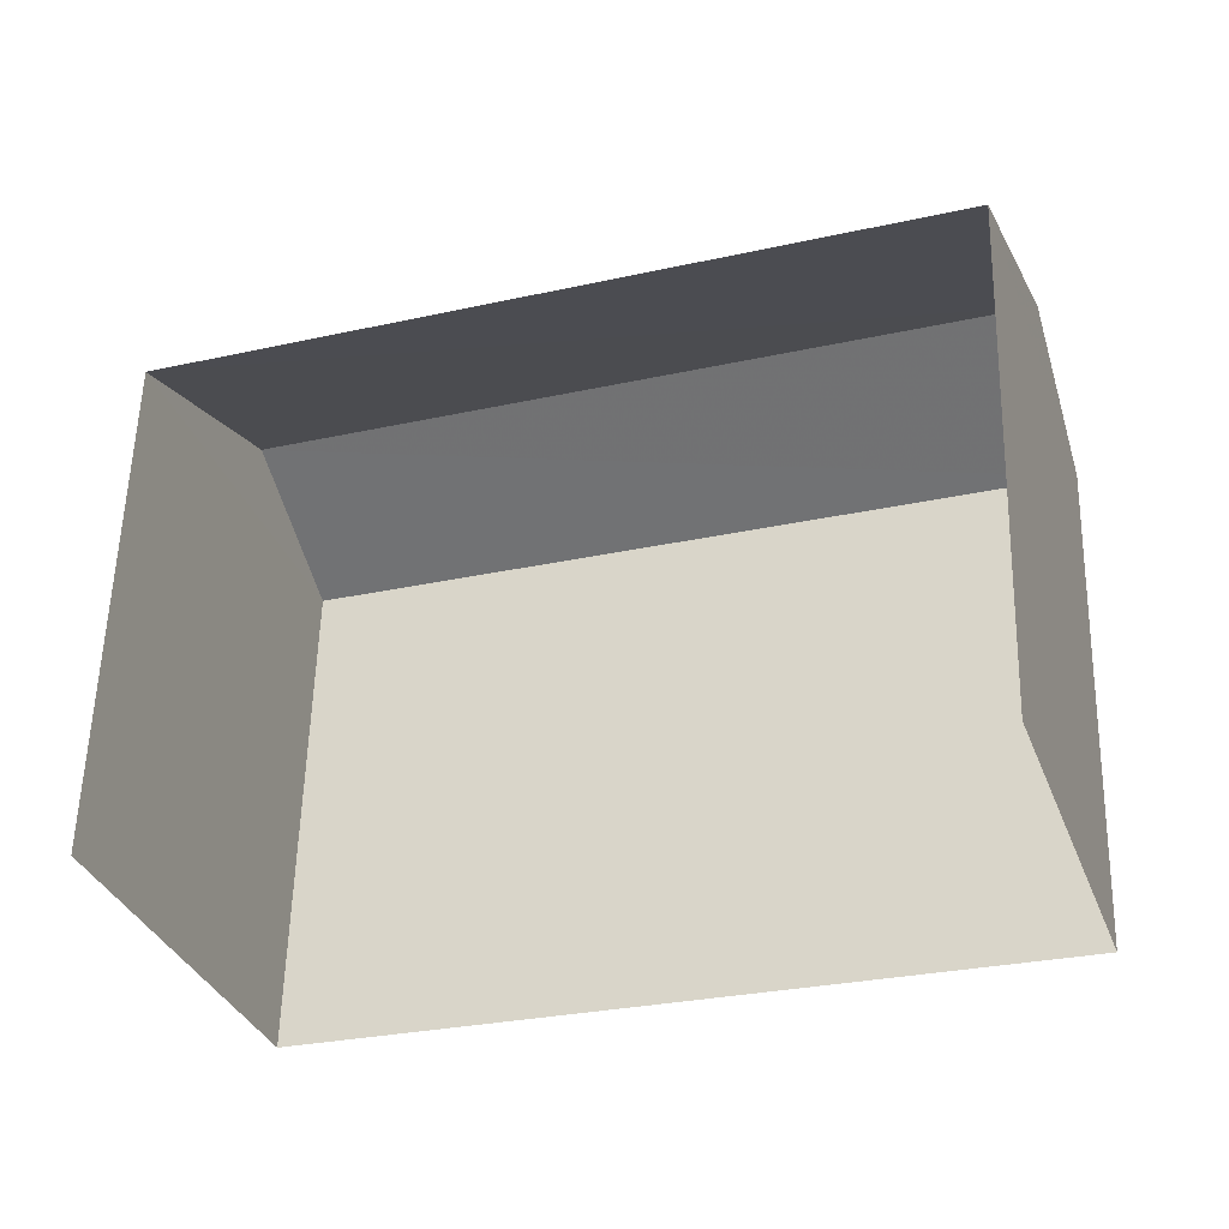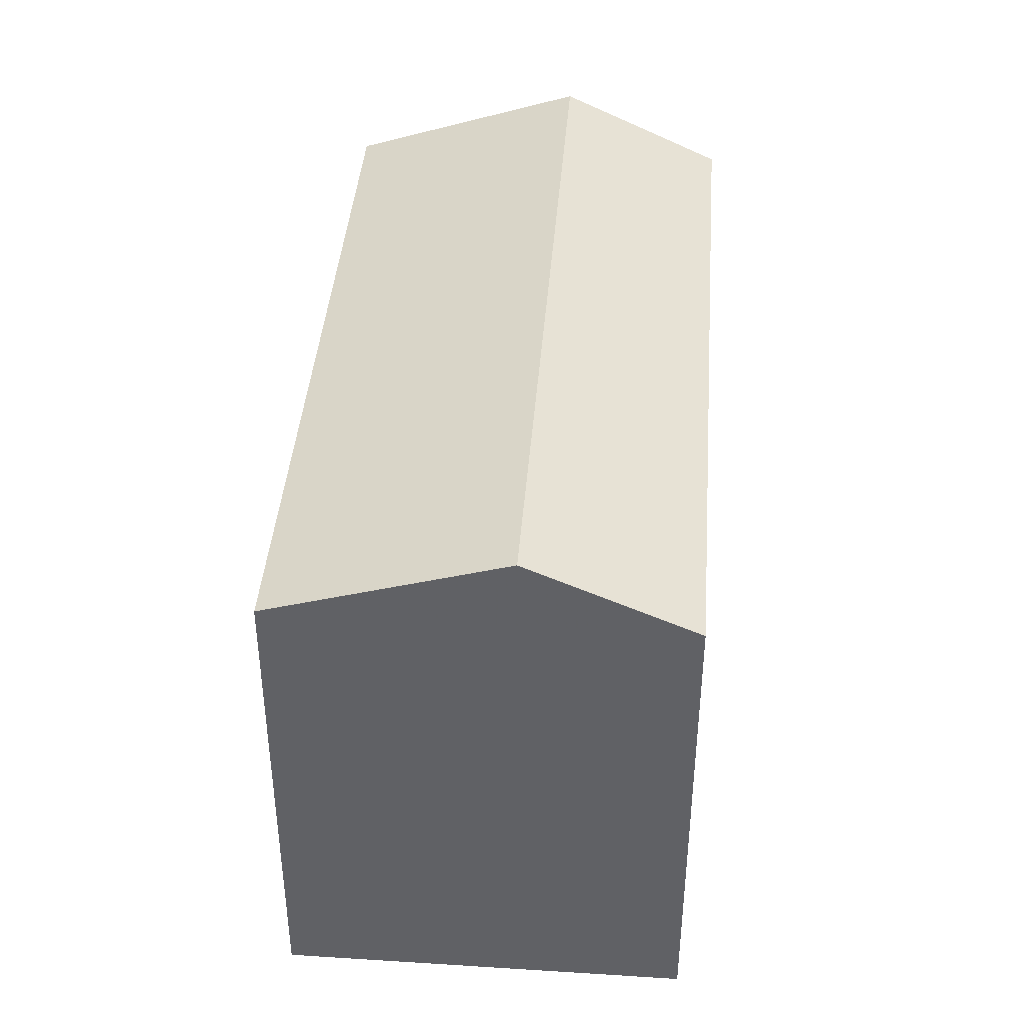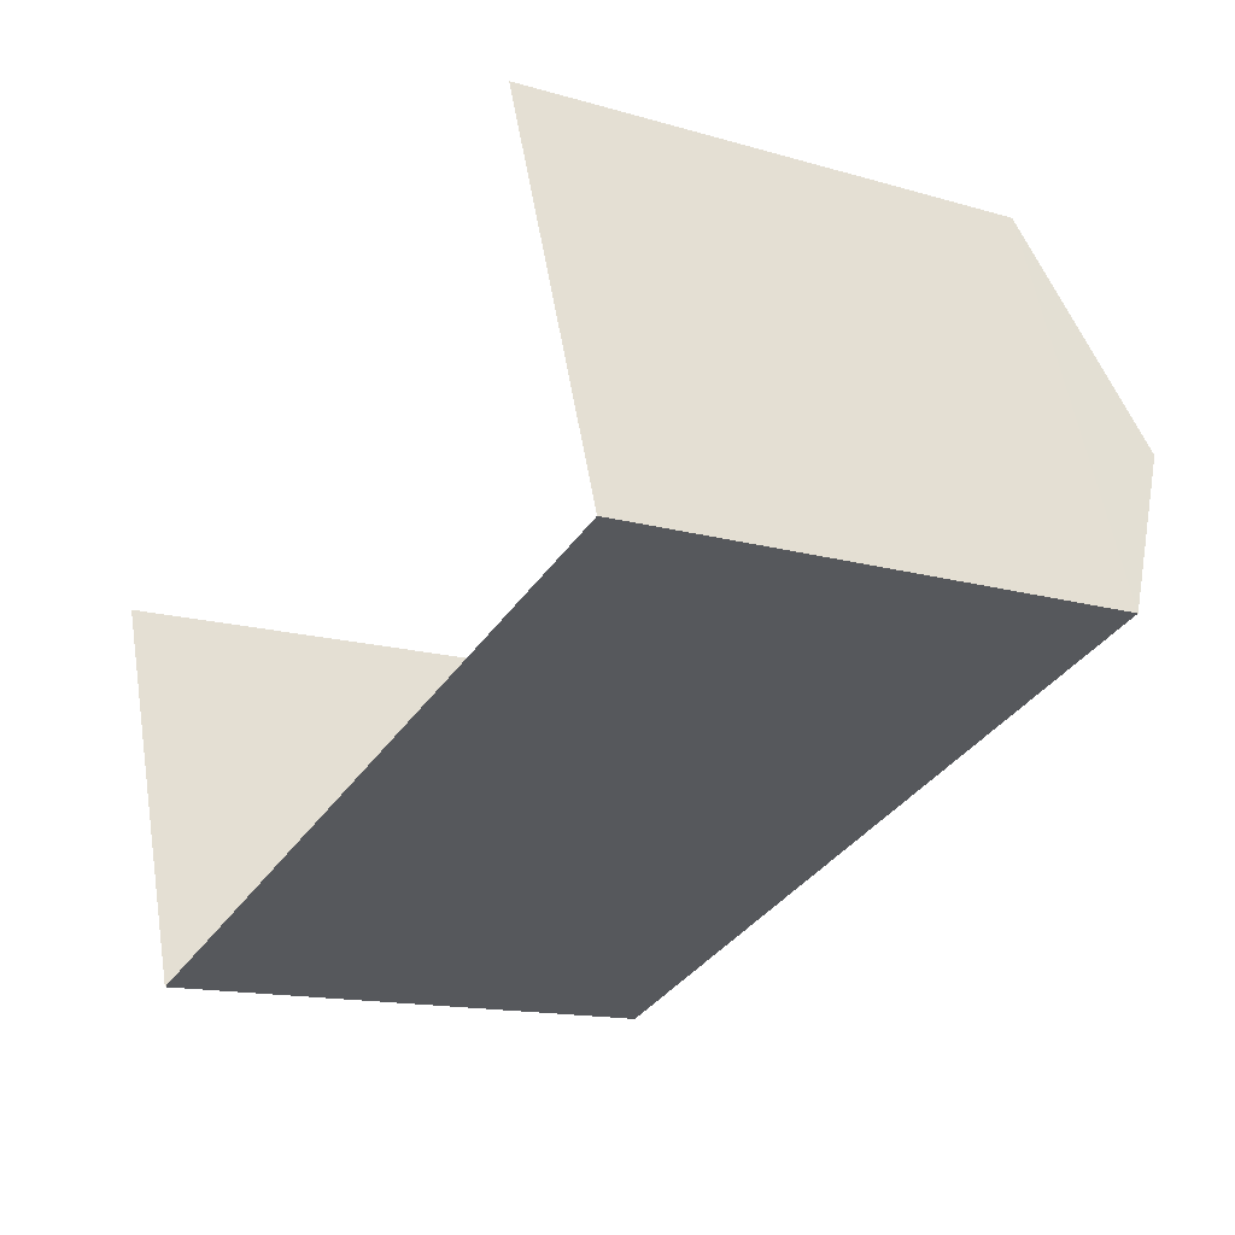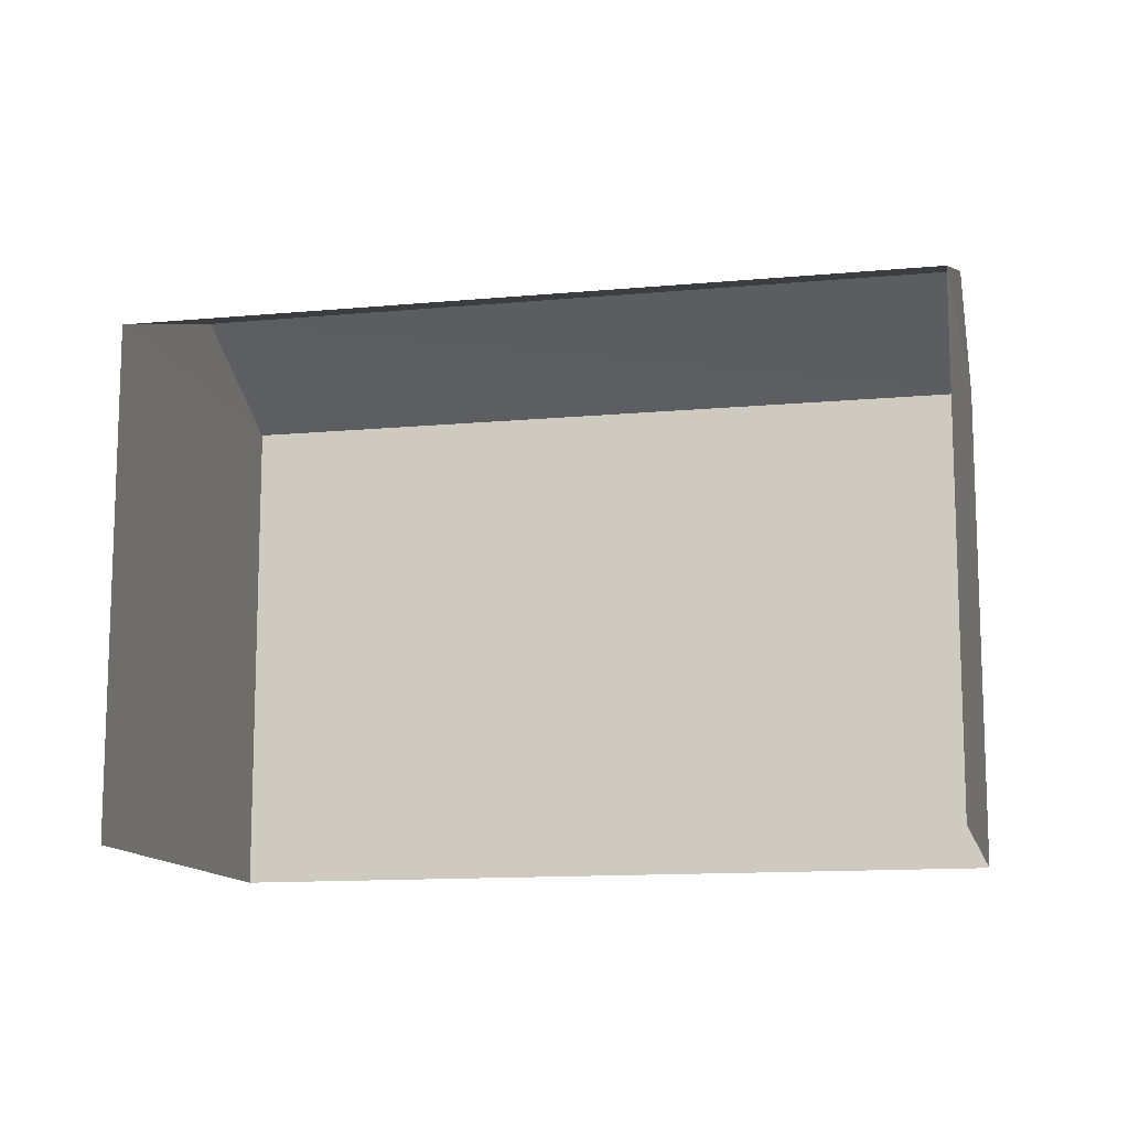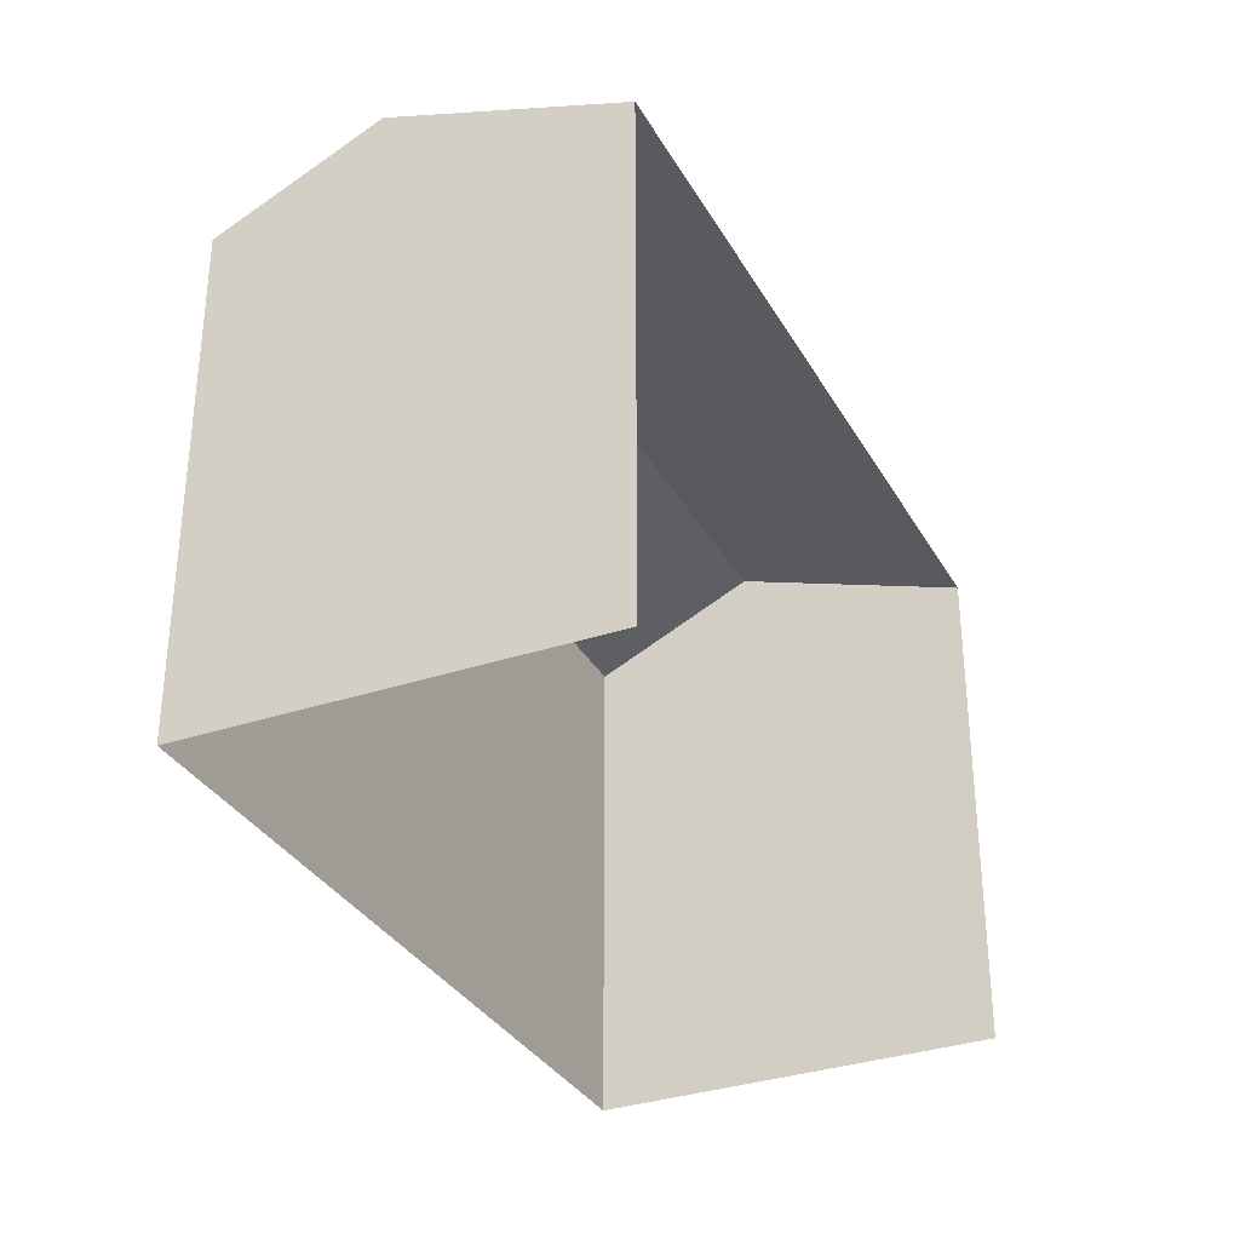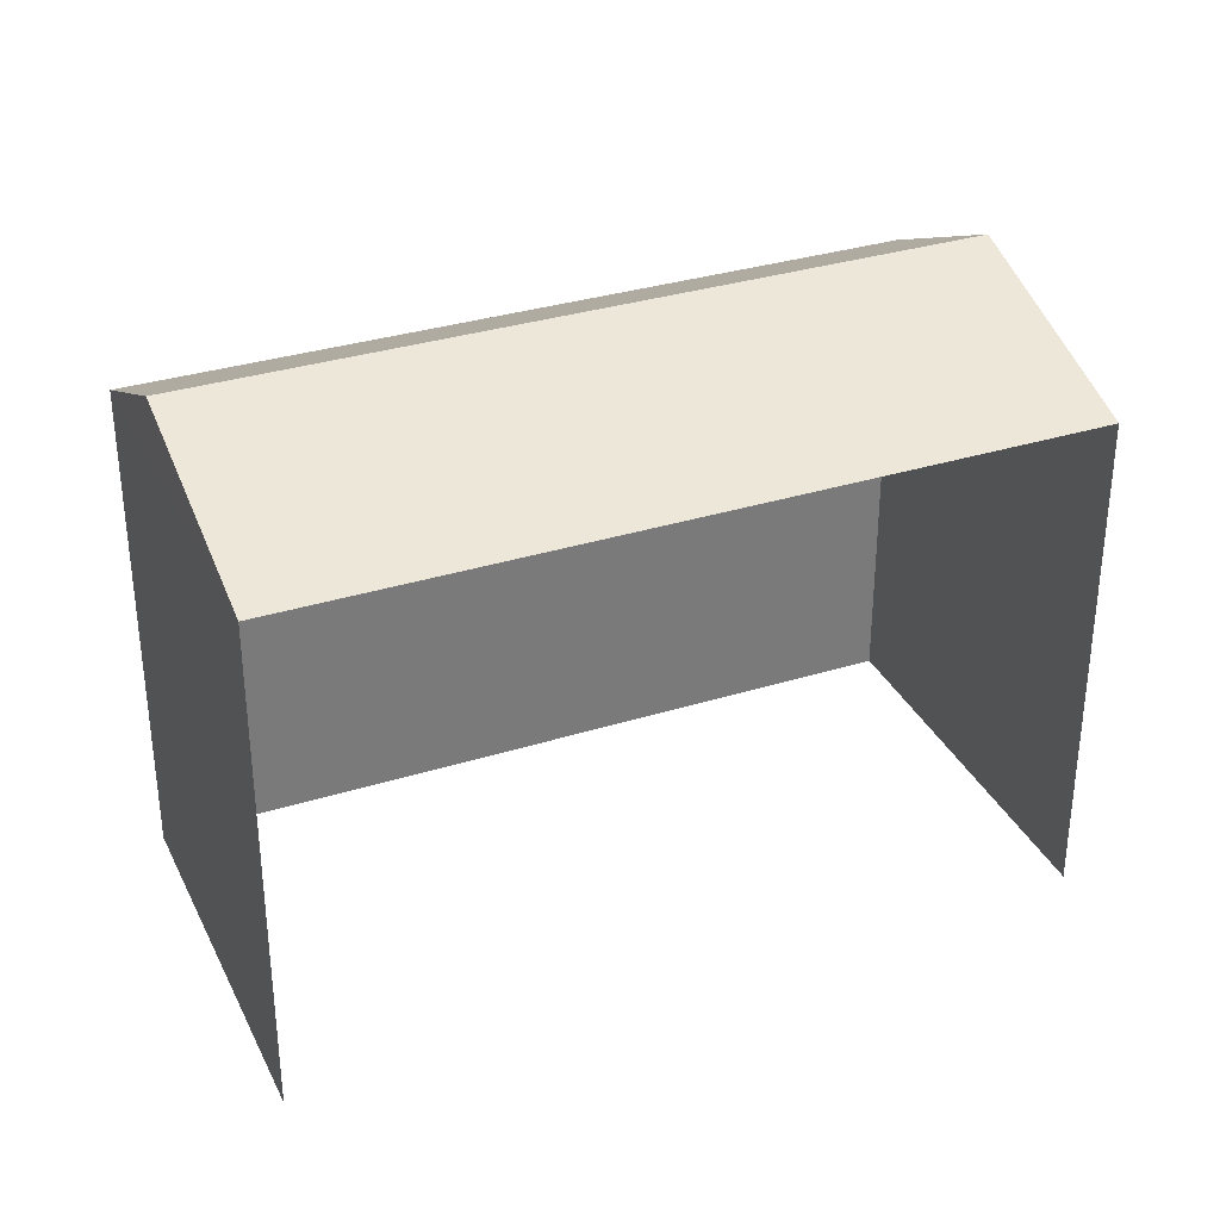
<metadata>
{"format":"obj","ext":"obj","renderer":"f3d","projection":"perspective","resolution":1024,"background":"white","views":[{"elev":57.2,"azim":-178.3,"up":"+Y"},{"elev":41.4,"azim":-104.3,"up":"+Z"},{"elev":-14.6,"azim":-121.8,"up":"+Y"},{"elev":-12.6,"azim":173.5,"up":"+Z"},{"elev":-32.7,"azim":96.5,"up":"+Z"},{"elev":33.2,"azim":138.1,"up":"+Z"}]}
</metadata>
<code>
v -2.243e+05 -1.279e+05 14.95
v -2.243e+05 -1.279e+05 14.95
v -2.243e+05 -1.279e+05 14.95
v -2.243e+05 -1.279e+05 14.95
v -2.243e+05 -1.279e+05 18.3
v -2.243e+05 -1.279e+05 18.3
v -2.243e+05 -1.279e+05 18.82
v -2.243e+05 -1.279e+05 18.82
v -2.243e+05 -1.279e+05 18.3
v -2.243e+05 -1.279e+05 18.3
f 1 2 3
f 1 4 2
f 10 2 4
f 10 9 2
f 5 6 7
f 8 5 7
f 9 10 8
f 7 9 8
f 10 4 5
f 10 5 8
f 4 1 5
f 5 1 3
f 6 5 3
f 3 2 6
f 6 9 7
f 6 2 9

</code>
